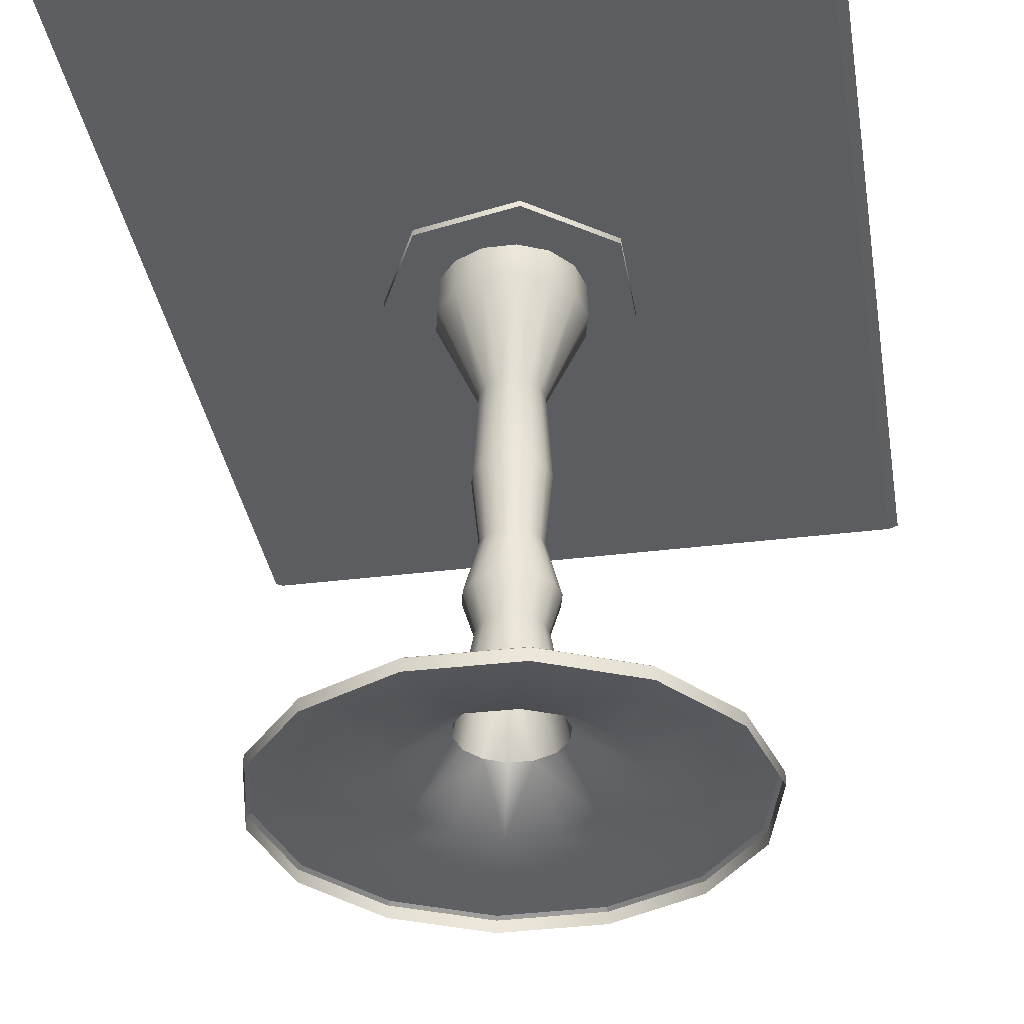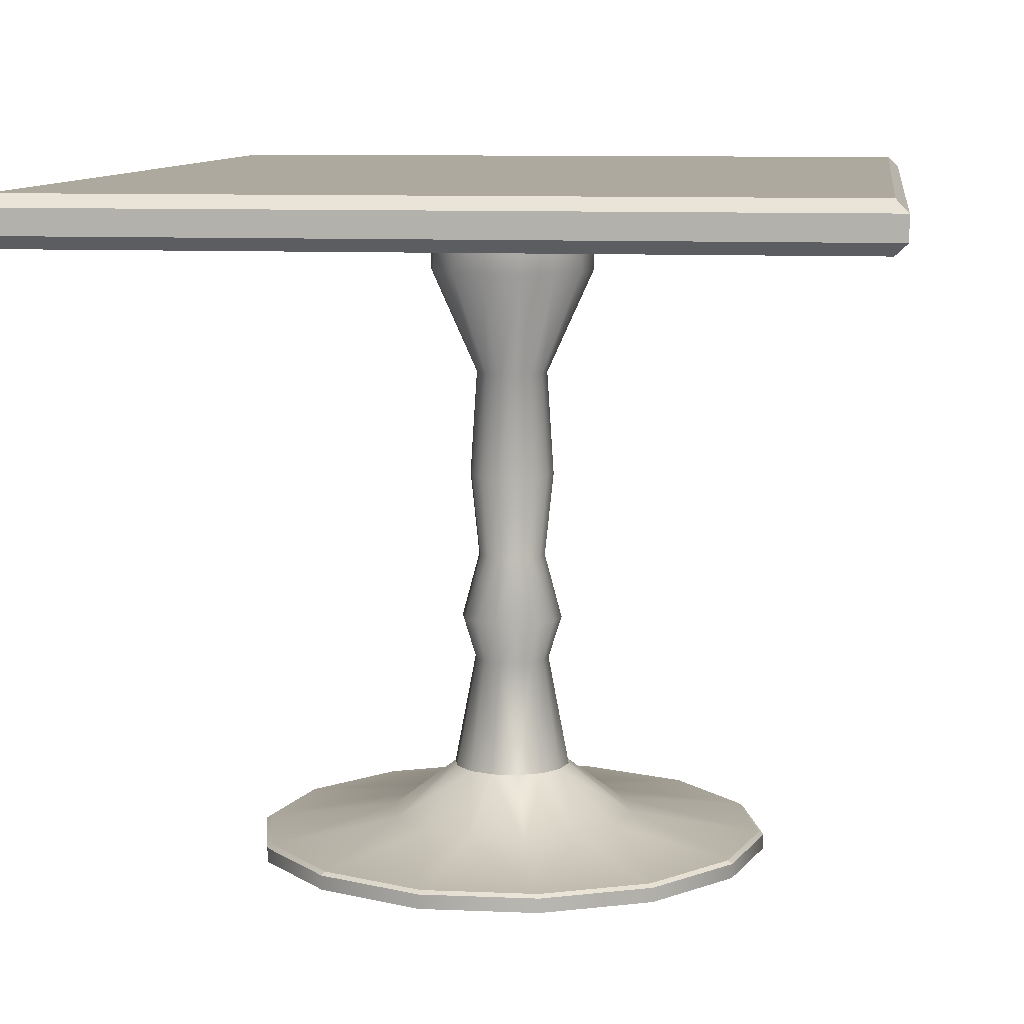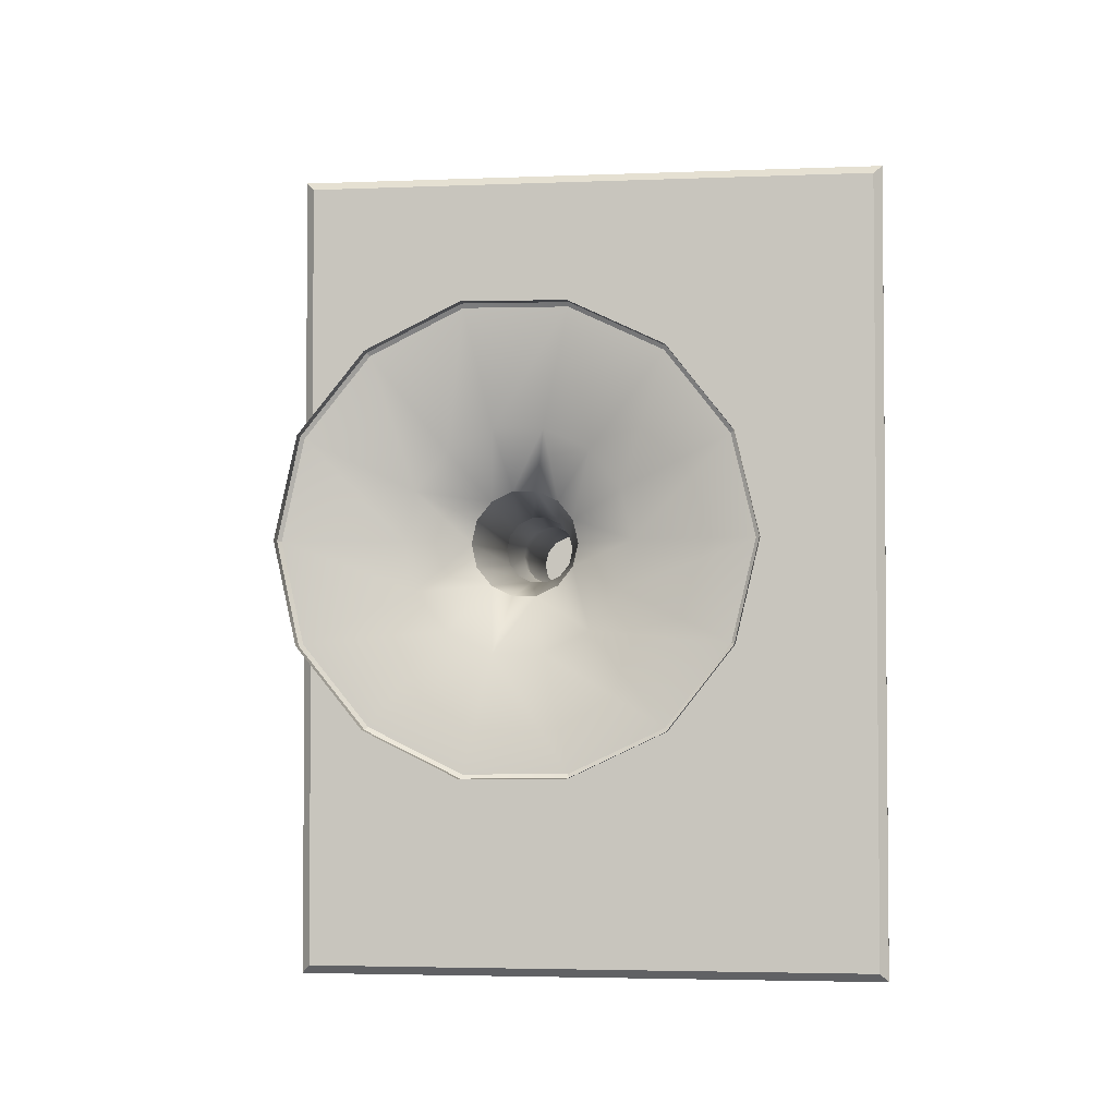
<metadata>
{"format":"obj","ext":"obj","renderer":"f3d","projection":"perspective","resolution":1024,"background":"white","views":[{"elev":-35.5,"azim":-170.6,"up":"+Z"},{"elev":9.0,"azim":-172.8,"up":"+Z"},{"elev":-3.5,"azim":-172.0,"up":"+Y"}]}
</metadata>
<code>
g Hotel_OBJ_Desk_01
v -0.09487 -0.4157 -0.03053
v 0.09536 -0.4172 -0.007165
v 0.09536 -0.4172 -0.03053
v -0.09487 -0.4157 -0.007165
v -0.2668 -0.3346 -0.03053
v -0.2668 -0.3346 -0.007165
v -0.3841 -0.185 -0.03053
v -0.3841 -0.185 -0.007165
v -0.428 2.441e-06 -0.03053
v -0.428 0 -0.007165
v -0.3841 0.185 -0.03053
v -0.3841 0.185 -0.007165
v -0.2668 0.3346 -0.03053
v -0.2668 0.3346 -0.007165
v -0.09499 0.4156 -0.03053
v -0.09499 0.4156 -0.007165
v -0.09322 -0.4084 -0.001918
v 0.0455 -0.1991 0.025
v 0.0937 -0.41 -0.001918
v -0.04526 -0.1983 0.025
v -0.2622 -0.3288 -0.001918
v -0.02148 -0.09412 0.1068
v 0.02159 -0.09448 0.1068
v -0.1273 -0.1596 0.025
v -0.06042 -0.07577 0.1068
v -0.3774 -0.1818 -0.001918
v -0.08698 -0.04189 0.1068
v -0.1833 -0.08826 0.025
v -0.4205 0 -0.001918
v -0.2042 -2.441e-06 0.025
v -0.09691 0 0.1068
v -0.3774 0.1818 -0.001918
v -0.08698 0.04189 0.1068
v -0.1833 0.08825 0.025
v -0.2622 0.3288 -0.001918
v -0.1273 0.1596 0.025
v -0.09334 0.4084 -0.001918
v -0.06042 0.07577 0.1068
v -0.04532 0.1983 0.025
v -0.02151 0.09411 0.1068
v -0.3774 0.1818 -0.001918
v -0.428 0 -0.007165
v -0.3841 0.185 -0.007165
v -0.4205 0 -0.001918
v -0.3774 -0.1818 -0.001918
v -0.3841 -0.185 -0.007165
v -0.3774 -0.1818 -0.001918
v -0.2668 -0.3346 -0.007165
v -0.3841 -0.185 -0.007165
v -0.2622 -0.3288 -0.001918
v -0.09322 -0.4084 -0.001918
v -0.09487 -0.4157 -0.007165
v -0.09322 -0.4084 -0.001918
v 0.0937 -0.41 -0.001918
v 0.09536 -0.4172 -0.007165
v -0.09487 -0.4157 -0.007165
v -0.2668 0.3346 -0.007165
v -0.3774 0.1818 -0.001918
v -0.3841 0.185 -0.007165
v -0.2622 0.3288 -0.001918
v -0.09499 0.4156 -0.007165
v -0.09334 0.4084 -0.001918
v -0.02148 -0.09412 0.1068
v 0.01386 -0.06063 0.2894
v 0.02159 -0.09448 0.1068
v -0.01378 -0.06041 0.2894
v -0.06042 -0.07577 0.1068
v -0.01863 -0.08162 0.3593
v 0.01872 -0.08192 0.3593
v -0.03877 -0.04862 0.2894
v -0.08698 -0.04189 0.1068
v -0.01231 -0.05396 0.465
v 0.01238 -0.05416 0.465
v -0.05239 -0.0657 0.3593
v -0.05582 -0.02688 0.2894
v -0.09691 0 0.1068
v -0.03464 -0.04344 0.465
v -0.01554 -0.06808 0.6025
v 0.01562 -0.06834 0.6025
v -0.07542 -0.03632 0.3593
v -0.06219 0 0.2894
v -0.08698 0.04189 0.1068
v -0.04986 -0.02401 0.465
v -0.0437 -0.05481 0.6025
v -0.01311 -0.05744 0.7729
v 0.01318 -0.05766 0.7729
v -0.08404 0 0.3593
v -0.05582 0.02688 0.2894
v -0.06042 0.07577 0.1068
v -0.05555 -2.441e-06 0.465
v -0.06291 -0.0303 0.6025
v -0.03687 -0.04624 0.7729
v -0.03021 -0.1324 0.9436
v 0.03037 -0.1329 0.9436
v -0.0298 -0.1305 1.011
v 0.02995 -0.131 1.011
v -0.08381 -0.1051 1.011
v -0.08497 -0.1066 0.9436
v -0.1206 -0.0581 1.011
v -0.1223 -0.05891 0.9436
v -0.1344 2.441e-06 1.011
v -0.05308 -0.02556 0.7729
v -0.1363 -4.883e-06 0.9436
v -0.1206 0.0581 1.011
v -0.05914 0 0.7729
v -0.1223 0.05891 0.9436
v -0.08381 0.1051 1.011
v -0.0701 -2.441e-06 0.6025
v -0.08497 0.1066 0.9436
v -0.02983 0.1305 1.011
v -0.03025 0.1323 0.9436
v -0.05308 0.02557 0.7729
v -0.03687 0.04625 0.7729
v -0.01313 0.05743 0.7729
v -0.06292 0.0303 0.6025
v -0.0437 0.05481 0.6025
v -0.01556 0.06808 0.6025
v -0.04986 0.02401 0.465
v -0.03463 0.04344 0.465
v -0.01233 0.05395 0.465
v -0.07542 0.03632 0.3593
v -0.05239 0.0657 0.3593
v -0.01865 0.0816 0.3593
v -0.03878 0.04862 0.2894
v -0.0138 0.06039 0.2894
v -0.02151 0.09411 0.1068
v 0.266 -0.3332 -0.03053
v 0.09536 -0.4172 -0.03053
v 0.09536 -0.4172 -0.007165
v 0.266 -0.3332 -0.007165
v 0.3857 -0.1855 -0.03053
v 0.3857 -0.1855 -0.007165
v 0.4264 0.0002569 -0.03053
v 0.4264 0.0002547 -0.007165
v 0.3855 0.1859 -0.03053
v 0.3855 0.1859 -0.007165
v 0.2656 0.3335 -0.03053
v 0.2656 0.3335 -0.007165
v 0.09498 0.4173 -0.03053
v 0.09498 0.4173 -0.007165
v -0.09499 0.4156 -0.03053
v -0.09499 0.4156 -0.007165
v 0.2614 -0.3274 -0.001918
v 0.0937 -0.41 -0.001918
v 0.0455 -0.1991 0.025
v 0.1269 -0.159 0.025
v 0.379 -0.1822 -0.001918
v 0.06024 -0.07544 0.1068
v 0.02159 -0.09448 0.1068
v 0.184 -0.08848 0.025
v 0.08734 -0.042 0.1068
v 0.4189 0.0002557 -0.001918
v 0.09654 5.924e-05 0.1068
v 0.2034 0.0001242 0.025
v 0.3788 0.1827 -0.001918
v 0.1839 0.0887 0.025
v 0.08729 0.0421 0.1068
v 0.261 0.3277 -0.001918
v 0.06015 0.07552 0.1068
v 0.1267 0.1591 0.025
v 0.09333 0.41 -0.001918
v 0.04531 0.1991 0.025
v -0.09334 0.4084 -0.001918
v 0.0215 0.09449 0.1068
v -0.04532 0.1983 0.025
v -0.02151 0.09411 0.1068
v 0.261 0.3277 -0.001918
v 0.2656 0.3335 -0.007165
v 0.3855 0.1859 -0.007165
v 0.3788 0.1827 -0.001918
v 0.4189 0.0002557 -0.001918
v 0.4264 0.0002547 -0.007165
v 0.4189 0.0002557 -0.001918
v 0.4264 0.0002547 -0.007165
v 0.3857 -0.1855 -0.007165
v 0.379 -0.1822 -0.001918
v 0.2614 -0.3274 -0.001918
v 0.266 -0.3332 -0.007165
v 0.2614 -0.3274 -0.001918
v 0.266 -0.3332 -0.007165
v 0.09536 -0.4172 -0.007165
v 0.0937 -0.41 -0.001918
v 0.09498 0.4173 -0.007165
v 0.2656 0.3335 -0.007165
v 0.261 0.3277 -0.001918
v 0.09333 0.41 -0.001918
v -0.09499 0.4156 -0.007165
v -0.09334 0.4084 -0.001918
v 0.06024 -0.07544 0.1068
v 0.02159 -0.09448 0.1068
v 0.01386 -0.06063 0.2894
v 0.03866 -0.04842 0.2894
v 0.08734 -0.042 0.1068
v 0.05223 -0.06542 0.3593
v 0.01872 -0.08192 0.3593
v 0.05605 -0.02695 0.2894
v 0.09654 5.924e-05 0.1068
v 0.03453 -0.04325 0.465
v 0.01238 -0.05416 0.465
v 0.07573 -0.03642 0.3593
v 0.06195 3.646e-05 0.2894
v 0.08729 0.0421 0.1068
v 0.04357 -0.05457 0.6025
v 0.01562 -0.06834 0.6025
v 0.05007 -0.02408 0.465
v 0.08371 5.142e-05 0.3593
v 0.05602 0.02702 0.2894
v 0.06015 0.07552 0.1068
v 0.03676 -0.04604 0.7729
v 0.01318 -0.05766 0.7729
v 0.06317 -0.03038 0.6025
v 0.05534 3.182e-05 0.465
v 0.07569 0.03651 0.3593
v 0.0386 0.04846 0.2894
v 0.0215 0.09449 0.1068
v 0.08471 -0.1061 0.9436
v 0.03037 -0.1329 0.9436
v 0.08355 -0.1046 1.011
v 0.02995 -0.131 1.011
v 0.1211 -0.05825 1.011
v 0.1228 -0.05907 0.9436
v 0.1339 8.181e-05 1.011
v 0.0533 -0.02563 0.7729
v 0.1358 8.365e-05 0.9436
v 0.1211 0.0584 1.011
v 0.05891 3.609e-05 0.7729
v 0.1228 0.0592 0.9436
v 0.08342 0.1047 1.011
v 0.06983 4.224e-05 0.6025
v 0.08459 0.1062 0.9436
v 0.02983 0.1311 1.011
v 0.05327 0.02569 0.7729
v 0.06314 0.03045 0.6025
v 0.03024 0.1329 0.9436
v -0.02983 0.1305 1.011
v -0.03025 0.1323 0.9436
v 0.0367 0.04609 0.7729
v 0.01312 0.05767 0.7729
v -0.01313 0.05743 0.7729
v 0.05004 0.02413 0.465
v 0.0435 0.05463 0.6025
v 0.01555 0.06835 0.6025
v -0.01556 0.06808 0.6025
v 0.03448 0.04329 0.465
v 0.01232 0.05417 0.465
v -0.01233 0.05395 0.465
v 0.05215 0.06548 0.3593
v 0.01865 0.08194 0.3593
v -0.01865 0.0816 0.3593
v 0.0138 0.06064 0.2894
v -0.0138 0.06039 0.2894
v -0.02151 0.09411 0.1068
v 0.1443 -0.181 1.014
v 0.2315 2.441e-06 1.014
v 0.1443 0.181 1.014
v -0.05151 -0.2257 1.014
v -0.05151 0.2257 1.014
v -0.2086 -0.1004 1.014
v -0.2086 0.1004 1.014
v 0.2315 2.441e-06 1.014
v 0.2315 2.441e-06 1.031
v 0.1443 0.181 1.031
v 0.1443 0.181 1.014
v 0.1443 0.181 1.014
v 0.1443 0.181 1.031
v -0.05151 0.2257 1.031
v -0.05151 0.2257 1.014
v -0.05151 0.2257 1.014
v -0.05151 0.2257 1.031
v -0.2086 0.1004 1.031
v -0.2086 0.1004 1.014
v -0.2086 0.1004 1.014
v -0.2086 0.1004 1.031
v -0.2086 -0.1004 1.031
v -0.2086 -0.1004 1.014
v -0.2086 -0.1004 1.014
v -0.2086 -0.1004 1.031
v -0.05151 -0.2257 1.031
v -0.05151 -0.2257 1.014
v -0.05151 -0.2257 1.014
v -0.05151 -0.2257 1.031
v 0.1443 -0.181 1.031
v 0.1443 -0.181 1.014
v 0.1443 -0.181 1.014
v 0.1443 -0.181 1.031
v 0.2315 2.441e-06 1.031
v 0.2315 2.441e-06 1.014
v 0.6186 -0.8572 1.025
v 0.6186 0 1.025
v -0.3093 0 1.025
v -0.6186 -0.8572 1.025
v -0.6186 0 1.025
v 0.6376 -0.8762 1.083
v 0.6376 0 1.083
v 0.6376 0 1.044
v 0.6376 -0.8762 1.044
v -0.6376 -0.8762 1.083
v 0.6376 -0.8762 1.083
v 0.6376 -0.8762 1.044
v -0.6376 -0.8762 1.044
v 0.6249 0 1.096
v 0.6376 0 1.083
v 0.6376 -0.8762 1.083
v 0.6186 -0.8572 1.102
v 0.6186 0 1.102
v -0.6186 -0.8572 1.102
v 0.6186 -0.8572 1.102
v 0.6376 -0.8762 1.083
v -0.6376 -0.8762 1.083
v 0.6186 -0.8572 1.025
v -0.6186 -0.8572 1.025
v -0.6376 -0.8762 1.044
v 0.6376 -0.8762 1.044
v -0.6186 -0.8572 1.025
v -0.6186 0 1.025
v -0.6376 0 1.044
v -0.6376 -0.8762 1.044
v 0.6186 -0.8572 1.102
v 0.5105 0 1.102
v 0.6186 0 1.102
v 0.5105 -0.7491 1.102
v -0.6186 -0.8572 1.102
v -0.5105 -0.7491 1.102
v -0.6186 0 1.102
v -0.5105 0 1.102
v -0.6376 0 1.044
v -0.6376 0 1.083
v -0.6376 -0.8762 1.083
v -0.6376 -0.8762 1.044
v -0.6376 0 1.083
v -0.6186 0 1.102
v -0.6186 -0.8572 1.102
v -0.6376 -0.8762 1.083
v 0.6186 -0.8572 1.025
v 0.6376 -0.8762 1.044
v 0.6376 0 1.044
v 0.6186 0 1.025
v 0.6281 0 1.035
v -0.5105 0 1.102
v 0.5105 -0.7491 1.102
v -0.5105 -0.7491 1.102
v 0.5105 0 1.102
v 0.5105 0.7491 1.102
v -0.5105 0.7491 1.102
v -0.3093 0 1.025
v 0.6186 0 1.025
v 0.6186 0.8572 1.025
v -0.6186 0.8572 1.025
v -0.6186 0 1.025
v 0.6376 0.8762 1.083
v 0.6376 0.8762 1.044
v 0.6376 0 1.044
v 0.6376 0 1.083
v -0.6376 0.8762 1.083
v -0.6376 0.8762 1.044
v 0.6376 0.8762 1.044
v 0.6376 0.8762 1.083
v 0.6376 0.8762 1.083
v 0.6376 0 1.083
v 0.6249 0 1.096
v 0.6186 0.8572 1.102
v 0.6186 0 1.102
v -0.6186 0.8572 1.102
v -0.6376 0.8762 1.083
v 0.6376 0.8762 1.083
v 0.6186 0.8572 1.102
v 0.6186 0.8572 1.025
v 0.6376 0.8762 1.044
v -0.6376 0.8762 1.044
v -0.6186 0.8572 1.025
v -0.6186 0.8572 1.025
v -0.6376 0.8762 1.044
v -0.6376 0 1.044
v -0.6186 0 1.025
v 0.6186 0.8572 1.102
v 0.6186 0 1.102
v 0.5105 0 1.102
v 0.5105 0.7491 1.102
v -0.6186 0.8572 1.102
v -0.5105 0.7491 1.102
v -0.6186 0 1.102
v -0.5105 0 1.102
v -0.6376 0 1.044
v -0.6376 0.8762 1.044
v -0.6376 0.8762 1.083
v -0.6376 0 1.083
v -0.6376 0 1.083
v -0.6376 0.8762 1.083
v -0.6186 0.8572 1.102
v -0.6186 0 1.102
v 0.6186 0.8572 1.025
v 0.6186 0 1.025
v 0.6281 0 1.035
v 0.6376 0 1.044
v 0.6376 0.8762 1.044
g Hotel_OBJ_Desk_01_0
f 3 2 1
f 2 4 1
f 1 4 5
f 4 6 5
f 5 6 7
f 6 8 7
f 7 8 9
f 8 10 9
f 9 10 11
f 10 12 11
f 11 12 13
f 12 14 13
f 13 14 15
f 14 16 15
f 19 18 17
f 18 20 17
f 17 20 21
f 20 18 22
f 18 23 22
f 20 24 21
f 20 22 24
f 22 25 24
f 21 24 26
f 24 25 27
f 24 28 26
f 28 24 27
f 26 28 29
f 28 27 30
f 28 30 29
f 27 31 30
f 29 30 32
f 30 31 33
f 30 34 32
f 34 30 33
f 32 34 35
f 34 33 36
f 34 36 35
f 35 36 37
f 33 38 36
f 36 39 37
f 36 38 39
f 38 40 39
f 43 42 41
f 42 44 41
f 45 44 42
f 46 45 42
f 49 48 47
f 48 50 47
f 51 50 48
f 52 51 48
f 55 54 53
f 56 55 53
f 59 58 57
f 58 60 57
f 57 60 61
f 60 62 61
f 65 64 63
f 64 66 63
f 63 66 67
f 68 66 64
f 69 68 64
f 66 70 67
f 67 70 71
f 72 68 69
f 73 72 69
f 68 74 66
f 74 70 66
f 70 75 71
f 71 75 76
f 72 77 68
f 77 74 68
f 78 72 73
f 79 78 73
f 74 80 70
f 80 75 70
f 75 81 76
f 76 81 82
f 77 83 74
f 83 80 74
f 84 77 72
f 78 84 72
f 85 78 79
f 86 85 79
f 80 87 75
f 87 81 75
f 81 88 82
f 82 88 89
f 83 90 80
f 90 87 80
f 91 83 77
f 84 91 77
f 92 84 78
f 85 92 78
f 93 85 86
f 94 93 86
f 95 93 94
f 96 95 94
f 95 97 93
f 93 98 85
f 97 98 93
f 98 92 85
f 97 99 98
f 99 100 98
f 98 100 92
f 99 101 100
f 92 102 84
f 100 102 92
f 102 91 84
f 101 103 100
f 100 103 102
f 101 104 103
f 102 105 91
f 103 105 102
f 104 106 103
f 103 106 105
f 104 107 106
f 105 108 91
f 91 108 83
f 108 90 83
f 107 109 106
f 107 110 109
f 110 111 109
f 106 112 105
f 105 112 108
f 106 109 112
f 109 111 113
f 109 113 112
f 111 114 113
f 112 115 108
f 108 115 90
f 112 113 115
f 113 114 116
f 113 116 115
f 114 117 116
f 115 118 90
f 115 116 118
f 90 118 87
f 116 117 119
f 116 119 118
f 117 120 119
f 118 121 87
f 118 119 121
f 87 121 81
f 121 88 81
f 119 120 122
f 119 122 121
f 121 122 88
f 120 123 122
f 122 124 88
f 122 123 124
f 88 124 89
f 123 125 124
f 89 124 126
f 124 125 126
f 129 128 127
f 130 129 127
f 130 127 131
f 132 130 131
f 132 131 133
f 134 132 133
f 134 133 135
f 136 134 135
f 136 135 137
f 138 136 137
f 138 137 139
f 140 138 139
f 140 139 141
f 142 140 141
f 145 144 143
f 146 145 143
f 146 143 147
f 145 146 148
f 149 145 148
f 150 146 147
f 148 146 150
f 151 148 150
f 150 147 152
f 151 150 153
f 154 150 152
f 150 154 153
f 154 152 155
f 153 154 156
f 156 154 155
f 157 153 156
f 156 155 158
f 157 156 159
f 160 156 158
f 156 160 159
f 160 158 161
f 159 160 162
f 162 160 161
f 162 161 163
f 164 159 162
f 165 162 163
f 164 162 165
f 166 164 165
f 169 168 167
f 170 169 167
f 170 171 169
f 171 172 169
f 175 174 173
f 176 175 173
f 176 177 175
f 177 178 175
f 181 180 179
f 182 181 179
f 185 184 183
f 186 185 183
f 186 183 187
f 188 186 187
f 191 190 189
f 192 191 189
f 192 189 193
f 192 194 191
f 194 195 191
f 196 192 193
f 196 193 197
f 194 198 195
f 198 199 195
f 200 194 192
f 196 200 192
f 201 196 197
f 201 197 202
f 198 203 199
f 203 204 199
f 205 198 194
f 200 205 194
f 206 200 196
f 201 206 196
f 207 201 202
f 207 202 208
f 203 209 204
f 209 210 204
f 211 203 198
f 205 211 198
f 212 205 200
f 206 212 200
f 213 206 201
f 207 213 201
f 214 207 208
f 214 208 215
f 209 216 210
f 216 217 210
f 216 218 217
f 218 219 217
f 220 218 216
f 221 220 216
f 221 216 209
f 222 220 221
f 223 221 209
f 223 209 203
f 211 223 203
f 224 222 221
f 224 221 223
f 225 222 224
f 226 223 211
f 226 224 223
f 227 225 224
f 227 224 226
f 228 225 227
f 229 226 211
f 229 211 205
f 212 229 205
f 230 228 227
f 231 228 230
f 232 227 226
f 232 226 229
f 230 227 232
f 233 229 212
f 233 232 229
f 234 231 230
f 235 231 234
f 236 235 234
f 237 230 232
f 234 230 237
f 237 232 233
f 236 234 238
f 238 234 237
f 239 236 238
f 240 233 212
f 240 212 206
f 213 240 206
f 241 237 233
f 238 237 241
f 241 233 240
f 239 238 242
f 242 238 241
f 243 239 242
f 244 241 240
f 244 240 213
f 242 241 244
f 243 242 245
f 245 242 244
f 246 243 245
f 247 244 213
f 245 244 247
f 247 213 207
f 214 247 207
f 246 245 248
f 248 245 247
f 248 247 214
f 249 246 248
f 250 248 214
f 249 248 250
f 250 214 215
f 251 249 250
f 250 215 252
f 251 250 252
f 255 254 253
f 253 256 255
f 256 257 255
f 256 258 257
f 258 259 257
f 262 261 260
f 263 262 260
f 266 265 264
f 267 266 264
f 270 269 268
f 271 270 268
f 274 273 272
f 275 274 272
f 278 277 276
f 279 278 276
f 282 281 280
f 283 282 280
f 286 285 284
f 287 286 284
f 290 289 288
f 288 291 290
f 291 292 290
f 295 294 293
f 296 295 293
f 299 298 297
f 300 299 297
f 303 302 301
f 301 304 303
f 301 305 304
f 308 307 306
f 309 308 306
f 312 311 310
f 313 312 310
f 316 315 314
f 317 316 314
f 320 319 318
f 319 321 318
f 318 321 322
f 321 323 322
f 322 323 324
f 323 325 324
f 328 327 326
f 329 328 326
f 332 331 330
f 333 332 330
f 336 335 334
f 334 337 336
f 337 338 336
f 341 340 339
f 340 342 339
f 342 343 339
f 343 344 339
f 347 346 345
f 345 348 347
f 345 349 348
f 352 351 350
f 353 352 350
f 356 355 354
f 357 356 354
f 360 359 358
f 358 361 360
f 361 362 360
f 365 364 363
f 366 365 363
f 369 368 367
f 370 369 367
f 373 372 371
f 374 373 371
f 377 376 375
f 378 377 375
f 378 375 379
f 380 378 379
f 380 379 381
f 382 380 381
f 385 384 383
f 386 385 383
f 389 388 387
f 390 389 387
f 393 392 391
f 391 394 393
f 391 395 394

</code>
